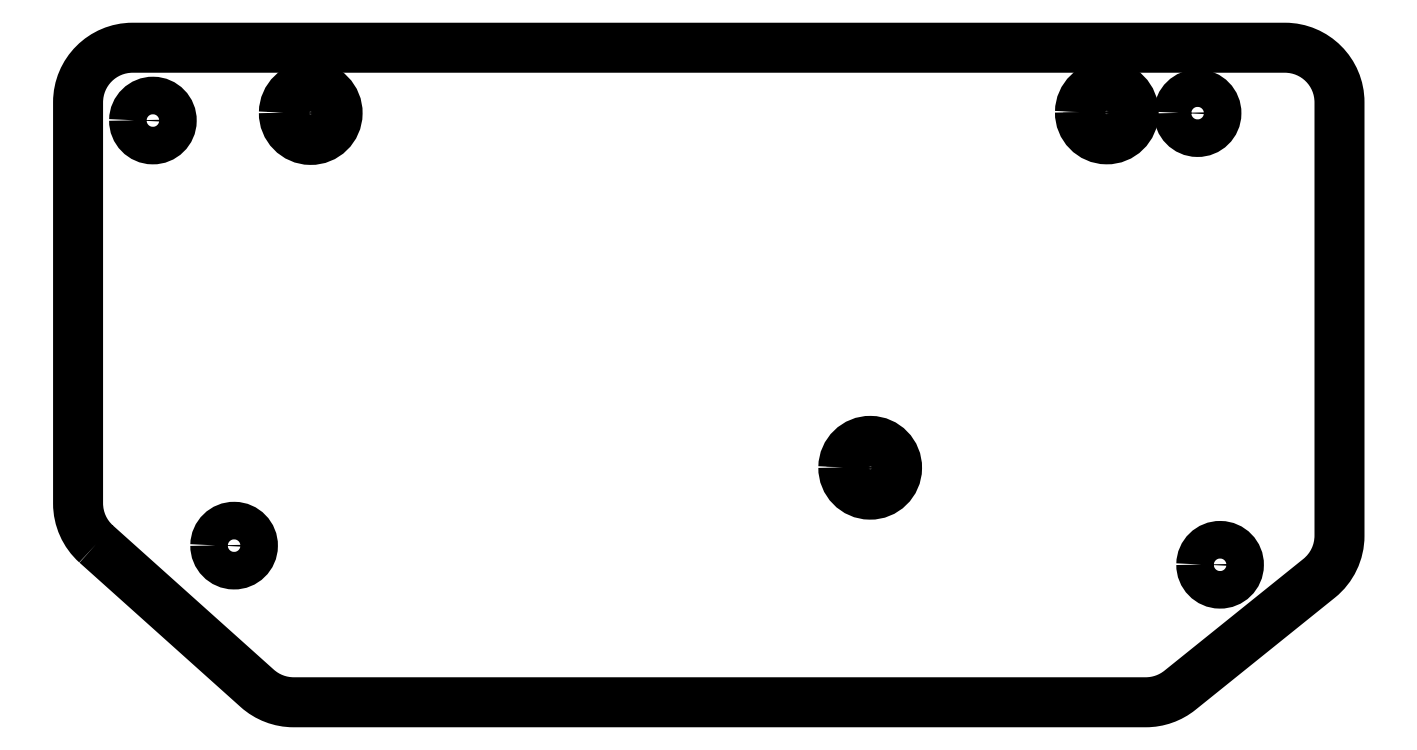
<metadata>
{"format":"dxf","ext":"dxf","renderer":"ezdxf+matplotlib","layout":"modelspace","background":"white","min_lineweight":24,"dpi":150}
</metadata>
<code>
0
SECTION
2
ENTITIES
0
SPLINE
8
CUT
210
0
220
0
230
1
70
    11
71
     3
72
    17
73
    13
74
     0
42
1e-10
43
1e-10
12
1
22
0
32
0
13
1
23
0
33
0
40
0
40
0
40
0
40
0
40
1
40
1
40
1
40
2
40
2
40
2
40
3
40
3
40
3
40
4
40
4
40
4
40
4
10
0.9609
20
-0.41
30
0
10
0.9604
20
-0.448
30
0
10
0.9908
20
-0.4793
30
0
10
1.029
20
-0.4798
30
0
10
1.067
20
-0.4803
30
0
10
1.098
20
-0.4499
30
0
10
1.099
20
-0.4119
30
0
10
1.099
20
-0.3738
30
0
10
1.069
20
-0.3426
30
0
10
1.031
20
-0.342
30
0
10
0.9927
20
-0.3415
30
0
10
0.9614
20
-0.3719
30
0
10
0.9609
20
-0.41
30
0
0
SPLINE
8
CUT
210
0
220
0
230
1
70
    11
71
     3
72
    17
73
    13
74
     0
42
1e-10
43
1e-10
12
1
22
0
32
0
13
1
23
0
33
0
40
0
40
0
40
0
40
0
40
1
40
1
40
1
40
2
40
2
40
2
40
3
40
3
40
3
40
4
40
4
40
4
40
4
10
4.211
20
-0.4104
30
0
10
4.211
20
-0.4484
30
0
10
4.241
20
-0.4797
30
0
10
4.279
20
-0.4802
30
0
10
4.317
20
-0.4807
30
0
10
4.349
20
-0.4503
30
0
10
4.349
20
-0.4122
30
0
10
4.35
20
-0.3742
30
0
10
4.319
20
-0.3429
30
0
10
4.281
20
-0.3424
30
0
10
4.243
20
-0.3419
30
0
10
4.212
20
-0.3723
30
0
10
4.211
20
-0.4104
30
0
0
SPLINE
8
CUT
210
0
220
0
230
1
70
    11
71
     3
72
    17
73
    13
74
     0
42
1e-10
43
1e-10
12
1
22
0
32
0
13
1
23
0
33
0
40
0
40
0
40
0
40
0
40
1
40
1
40
1
40
2
40
2
40
2
40
3
40
3
40
3
40
4
40
4
40
4
40
4
10
4.294
20
-2.066
30
0
10
4.293
20
-2.104
30
0
10
4.324
20
-2.135
30
0
10
4.362
20
-2.136
30
0
10
4.4
20
-2.136
30
0
10
4.431
20
-2.106
30
0
10
4.432
20
-2.068
30
0
10
4.432
20
-2.03
30
0
10
4.402
20
-1.998
30
0
10
4.364
20
-1.998
30
0
10
4.326
20
-1.997
30
0
10
4.294
20
-2.028
30
0
10
4.294
20
-2.066
30
0
0
SPLINE
8
CUT
210
0
220
0
230
1
70
    11
71
     3
72
    17
73
    13
74
     0
42
1e-10
43
1e-10
12
1
22
0
32
0
13
1
23
0
33
0
40
0
40
0
40
0
40
0
40
1
40
1
40
1
40
2
40
2
40
2
40
3
40
3
40
3
40
4
40
4
40
4
40
4
10
3.011
20
-1.71
30
0
10
3.011
20
-1.748
30
0
10
3.041
20
-1.779
30
0
10
3.079
20
-1.78
30
0
10
3.117
20
-1.78
30
0
10
3.149
20
-1.75
30
0
10
3.149
20
-1.712
30
0
10
3.15
20
-1.674
30
0
10
3.119
20
-1.643
30
0
10
3.081
20
-1.642
30
0
10
3.043
20
-1.642
30
0
10
3.012
20
-1.672
30
0
10
3.011
20
-1.71
30
0
0
SPLINE
8
CUT
210
0
220
0
230
1
70
    11
71
     3
72
    17
73
    13
74
     0
42
1e-10
43
1e-10
12
1
22
0
32
0
13
1
23
0
33
0
40
0
40
0
40
0
40
0
40
1
40
1
40
1
40
2
40
2
40
2
40
3
40
3
40
3
40
4
40
4
40
4
40
4
10
0.3824
20
-0.4375
30
0
10
0.3819
20
-0.4755
30
0
10
0.4123
20
-0.5068
30
0
10
0.4503
20
-0.5073
30
0
10
0.4884
20
-0.5078
30
0
10
0.5197
20
-0.4774
30
0
10
0.5202
20
-0.4394
30
0
10
0.5207
20
-0.4013
30
0
10
0.4903
20
-0.37
30
0
10
0.4522
20
-0.3695
30
0
10
0.4142
20
-0.369
30
0
10
0.3829
20
-0.3994
30
0
10
0.3824
20
-0.4375
30
0
0
SPLINE
8
CUT
210
0
220
0
230
1
70
    11
71
     3
72
    17
73
    13
74
     0
42
1e-10
43
1e-10
12
1
22
0
32
0
13
1
23
0
33
0
40
0
40
0
40
0
40
0
40
1
40
1
40
1
40
2
40
2
40
2
40
3
40
3
40
3
40
4
40
4
40
4
40
4
10
0.68
20
-1.996
30
0
10
0.6795
20
-2.034
30
0
10
0.7099
20
-2.065
30
0
10
0.748
20
-2.065
30
0
10
0.786
20
-2.066
30
0
10
0.8173
20
-2.035
30
0
10
0.8178
20
-1.997
30
0
10
0.8183
20
-1.959
30
0
10
0.7879
20
-1.928
30
0
10
0.7499
20
-1.928
30
0
10
0.7118
20
-1.927
30
0
10
0.6805
20
-1.957
30
0
10
0.68
20
-1.996
30
0
0
SPLINE
8
CUT
210
0
220
0
230
1
70
    11
71
     3
72
    41
73
    37
74
     0
42
1e-10
43
1e-10
12
1
22
0
32
0
13
1
23
0
33
0
40
0
40
0
40
0
40
0
40
1
40
1
40
1
40
2
40
2
40
2
40
3
40
3
40
3
40
4
40
4
40
4
40
5
40
5
40
5
40
6
40
6
40
6
40
7
40
7
40
7
40
8
40
8
40
8
40
9
40
9
40
9
40
10
40
10
40
10
40
11
40
11
40
11
40
12
40
12
40
12
40
12
10
0.2435
20
-1.991
30
0
10
0.2435
20
-1.991
30
0
10
0.8337
20
-2.519
30
0
10
0.8337
20
-2.519
30
0
10
0.8704
20
-2.552
30
0
10
0.9179
20
-2.571
30
0
10
0.9672
20
-2.571
30
0
10
0.9672
20
-2.571
30
0
10
4.09
20
-2.571
30
0
10
4.09
20
-2.571
30
0
10
4.136
20
-2.571
30
0
10
4.18
20
-2.555
30
0
10
4.216
20
-2.526
30
0
10
4.216
20
-2.526
30
0
10
4.726
20
-2.116
30
0
10
4.726
20
-2.116
30
0
10
4.773
20
-2.078
30
0
10
4.8
20
-2.021
30
0
10
4.8
20
-1.96
30
0
10
4.8
20
-1.96
30
0
10
4.8
20
-0.3715
30
0
10
4.8
20
-0.3715
30
0
10
4.8
20
-0.2611
30
0
10
4.711
20
-0.1715
30
0
10
4.6
20
-0.1715
30
0
10
4.6
20
-0.1715
30
0
10
0.377
20
-0.1715
30
0
10
0.377
20
-0.1715
30
0
10
0.2665
20
-0.1715
30
0
10
0.177
20
-0.2611
30
0
10
0.177
20
-0.3715
30
0
10
0.177
20
-0.3715
30
0
10
0.177
20
-1.842
30
0
10
0.177
20
-1.842
30
0
10
0.177
20
-1.899
30
0
10
0.2012
20
-1.953
30
0
10
0.2435
20
-1.991
30
0
0
SPLINE
8
CUT
210
0
220
0
230
1
70
    11
71
     3
72
    17
73
    13
74
     0
42
1e-10
43
1e-10
12
1
22
0
32
0
13
1
23
0
33
0
40
0
40
0
40
0
40
0
40
1
40
1
40
1
40
2
40
2
40
2
40
3
40
3
40
3
40
4
40
4
40
4
40
4
10
3.879
20
-0.4079
30
0
10
3.878
20
-0.4459
30
0
10
3.909
20
-0.4772
30
0
10
3.947
20
-0.4777
30
0
10
3.985
20
-0.4782
30
0
10
4.016
20
-0.4478
30
0
10
4.016
20
-0.4097
30
0
10
4.017
20
-0.3717
30
0
10
3.987
20
-0.3404
30
0
10
3.949
20
-0.3399
30
0
10
3.91
20
-0.3394
30
0
10
3.879
20
-0.3698
30
0
10
3.879
20
-0.4079
30
0
0
SPLINE
8
ENGRAVE
210
0
220
0
230
1
70
    11
71
     3
72
    17
73
    13
74
     0
42
1e-10
43
1e-10
12
1
22
0
32
0
13
1
23
0
33
0
40
0
40
0
40
0
40
0
40
1
40
1
40
1
40
2
40
2
40
2
40
3
40
3
40
3
40
4
40
4
40
4
40
4
10
0.9313
20
-0.4096
30
0
10
0.9306
20
-0.4639
30
0
10
0.9741
20
-0.5086
30
0
10
1.028
20
-0.5093
30
0
10
1.083
20
-0.5101
30
0
10
1.127
20
-0.4666
30
0
10
1.128
20
-0.4123
30
0
10
1.129
20
-0.3579
30
0
10
1.085
20
-0.3133
30
0
10
1.031
20
-0.3125
30
0
10
0.9768
20
-0.3118
30
0
10
0.9321
20
-0.3552
30
0
10
0.9313
20
-0.4096
30
0
0
INSERT
8
ENGRAVE
2
*U1
10
0
20
0
30
0
0
SPLINE
8
ENGRAVE
210
0
220
0
230
1
70
    11
71
     3
72
    17
73
    13
74
     0
42
1e-10
43
1e-10
12
1
22
0
32
0
13
1
23
0
33
0
40
0
40
0
40
0
40
0
40
1
40
1
40
1
40
2
40
2
40
2
40
3
40
3
40
3
40
4
40
4
40
4
40
4
10
2.982
20
-1.71
30
0
10
2.981
20
-1.764
30
0
10
3.025
20
-1.809
30
0
10
3.079
20
-1.809
30
0
10
3.133
20
-1.81
30
0
10
3.178
20
-1.767
30
0
10
3.179
20
-1.712
30
0
10
3.179
20
-1.658
30
0
10
3.136
20
-1.613
30
0
10
3.082
20
-1.613
30
0
10
3.027
20
-1.612
30
0
10
2.983
20
-1.655
30
0
10
2.982
20
-1.71
30
0
0
INSERT
8
ENGRAVE
2
*U2
10
0
20
0
30
0
0
SPLINE
8
ENGRAVE
210
0
220
0
230
1
70
    11
71
     3
72
    17
73
    13
74
     0
42
1e-10
43
1e-10
12
1
22
0
32
0
13
1
23
0
33
0
40
0
40
0
40
0
40
0
40
1
40
1
40
1
40
2
40
2
40
2
40
3
40
3
40
3
40
4
40
4
40
4
40
4
10
3.849
20
-0.4075
30
0
10
3.848
20
-0.4618
30
0
10
3.892
20
-0.5065
30
0
10
3.946
20
-0.5072
30
0
10
4.001
20
-0.508
30
0
10
4.045
20
-0.4645
30
0
10
4.046
20
-0.4101
30
0
10
4.047
20
-0.3558
30
0
10
4.003
20
-0.3111
30
0
10
3.949
20
-0.3104
30
0
10
3.895
20
-0.3096
30
0
10
3.85
20
-0.3531
30
0
10
3.849
20
-0.4075
30
0
0
INSERT
8
ENGRAVE
2
*U3
10
0
20
0
30
0
0
ENDSEC
0
EOF

</code>
